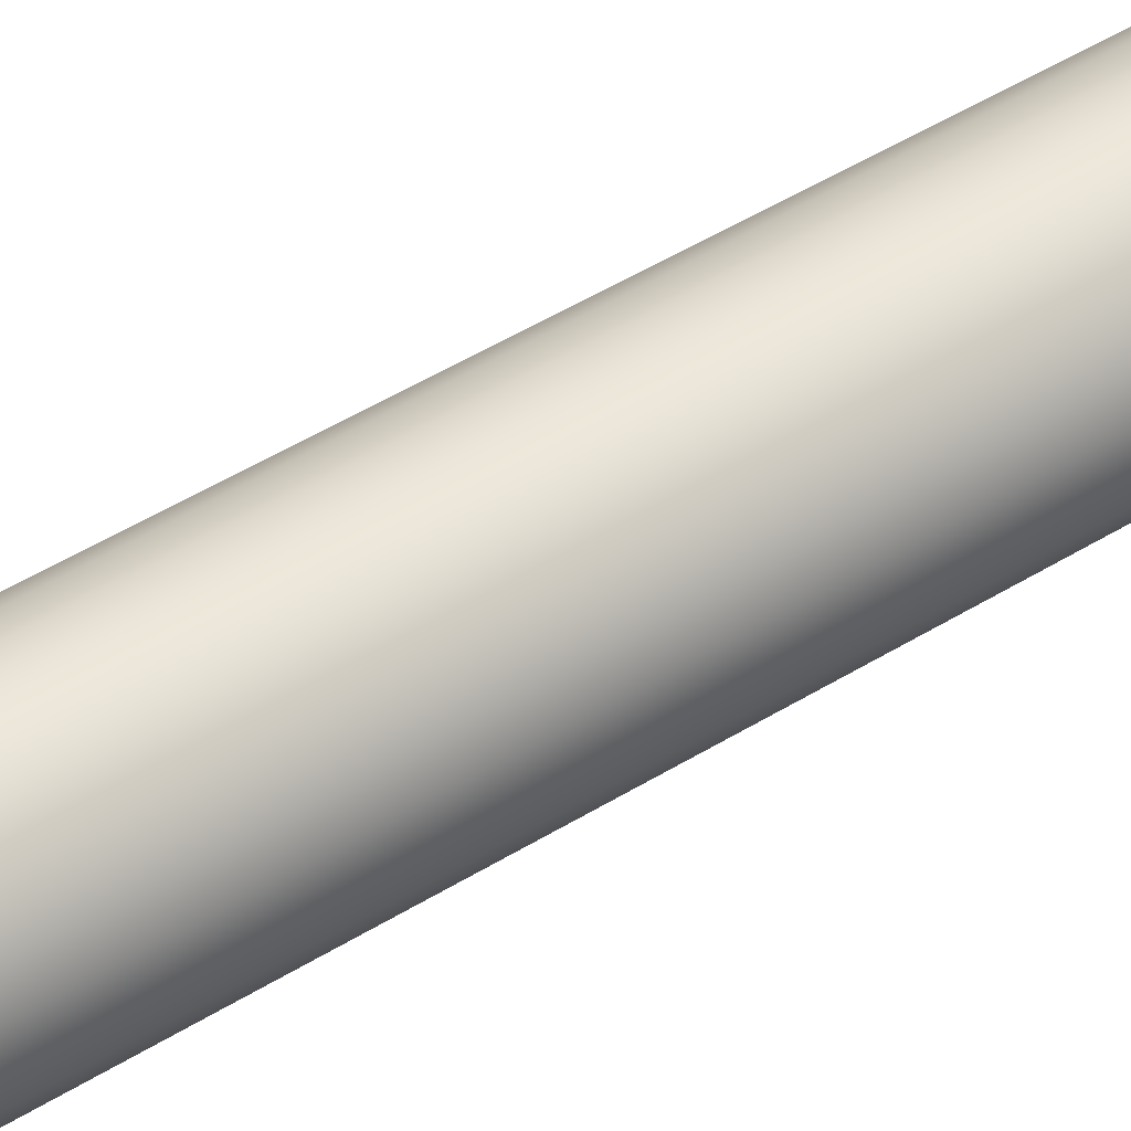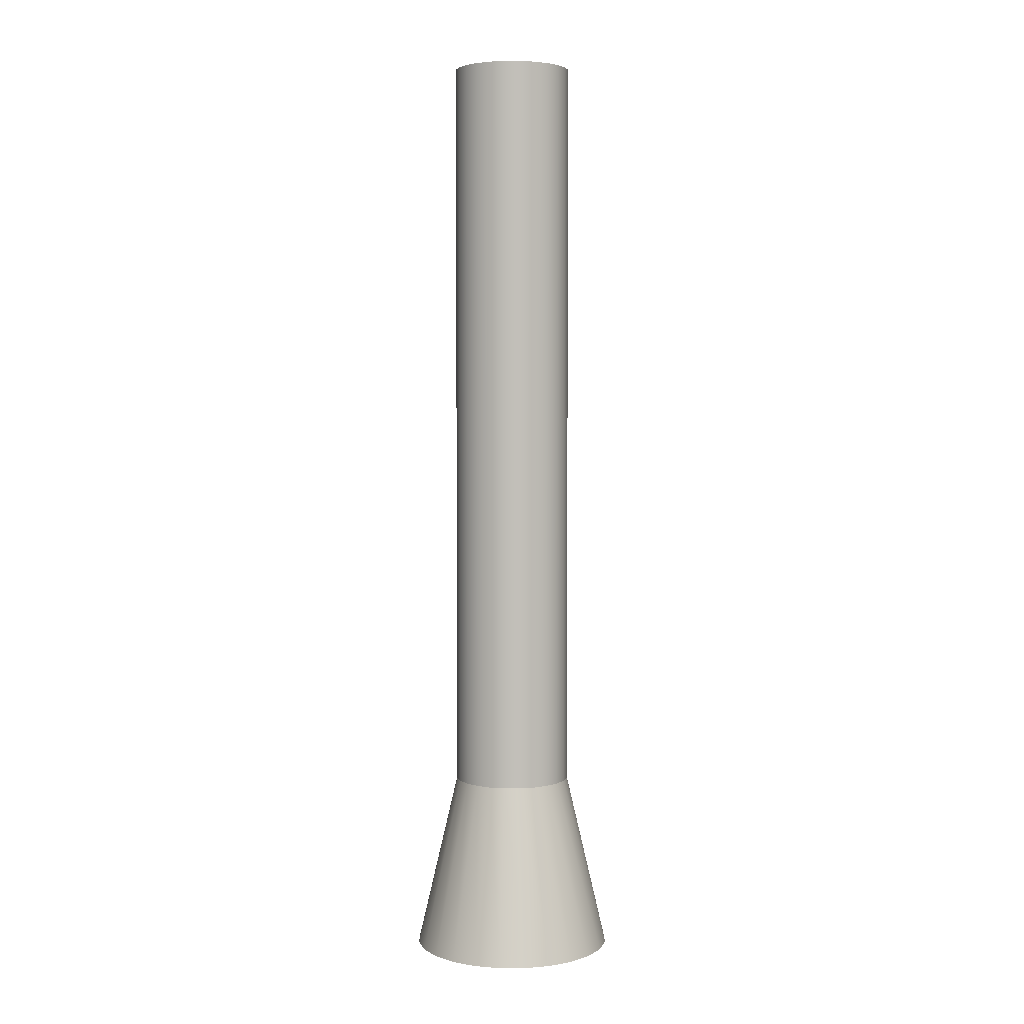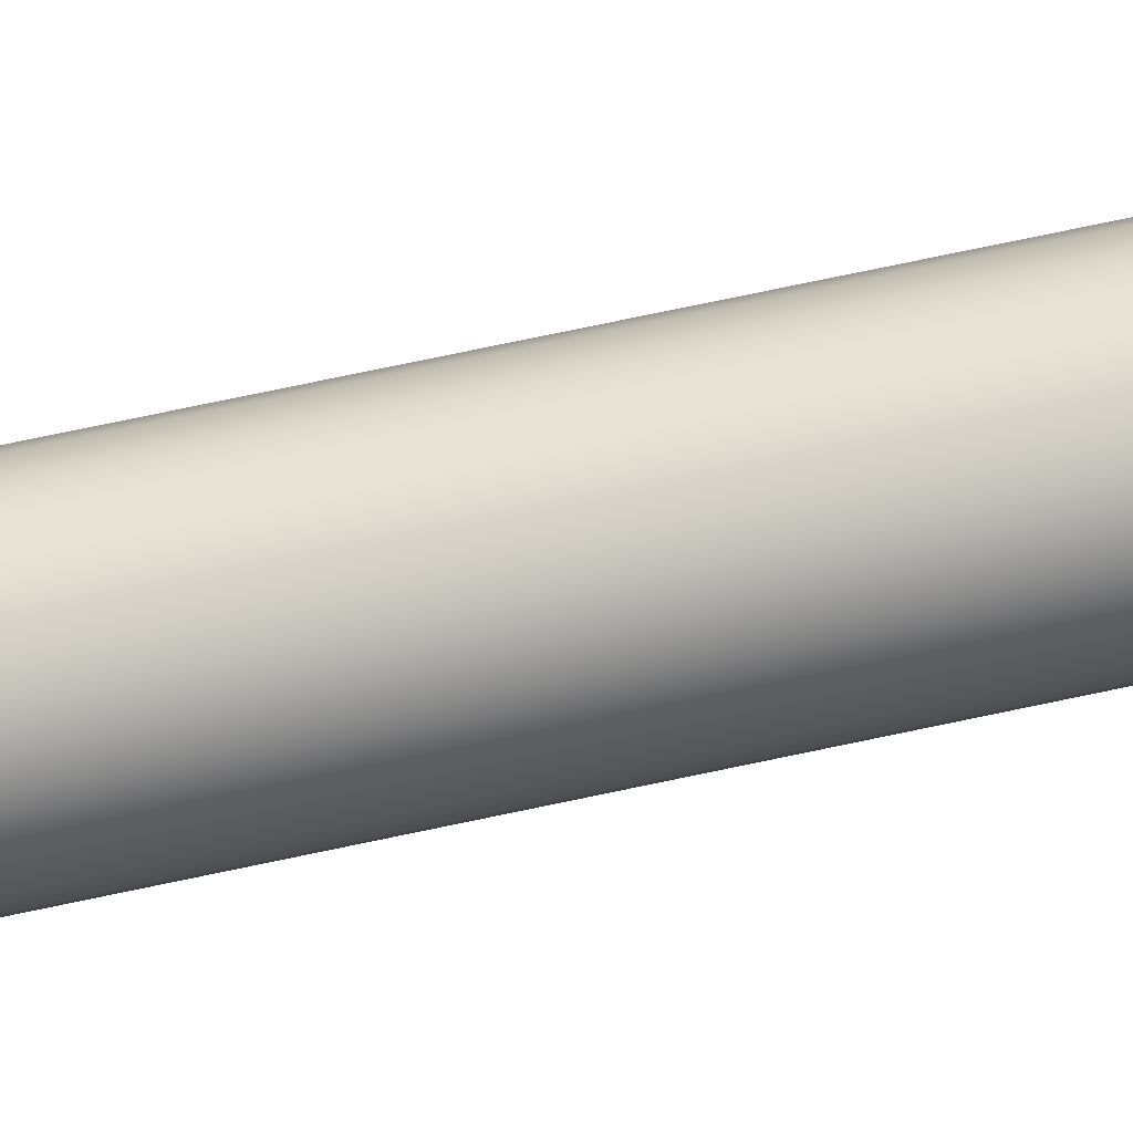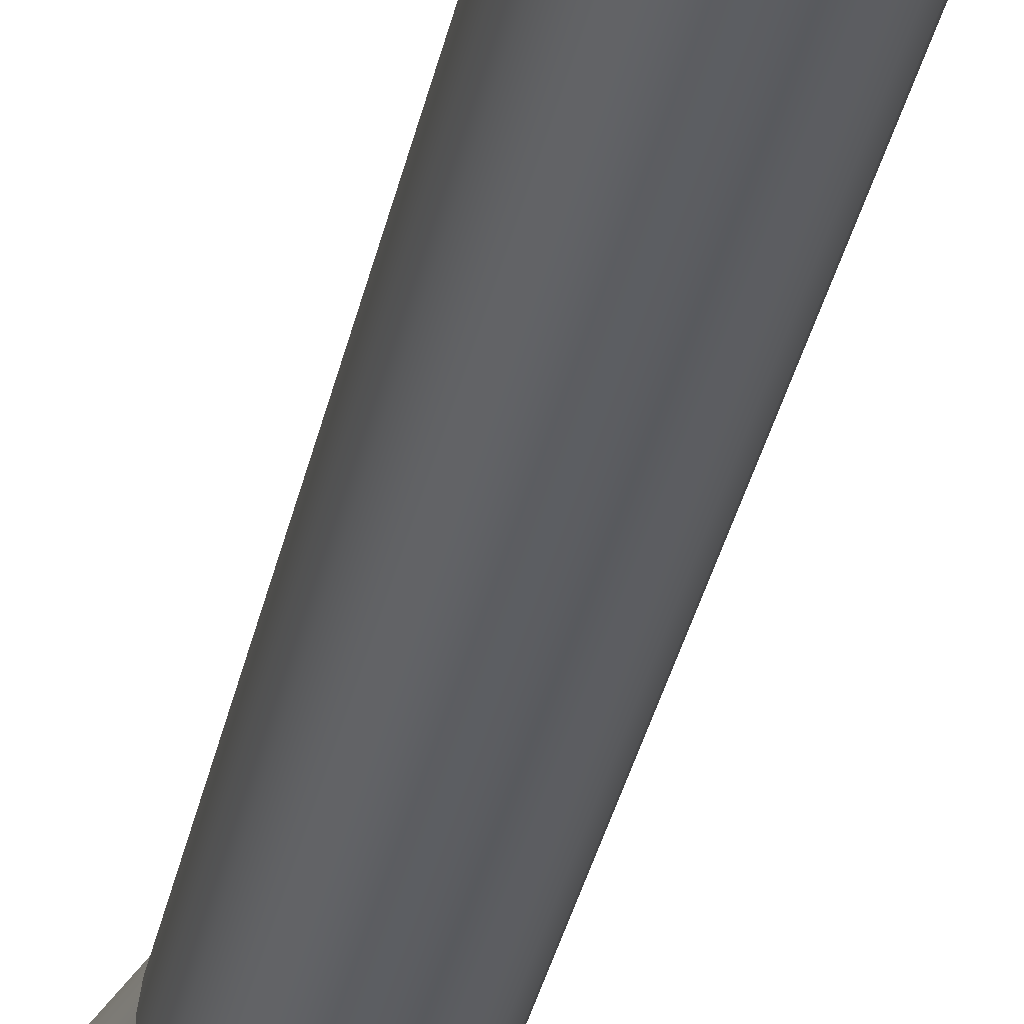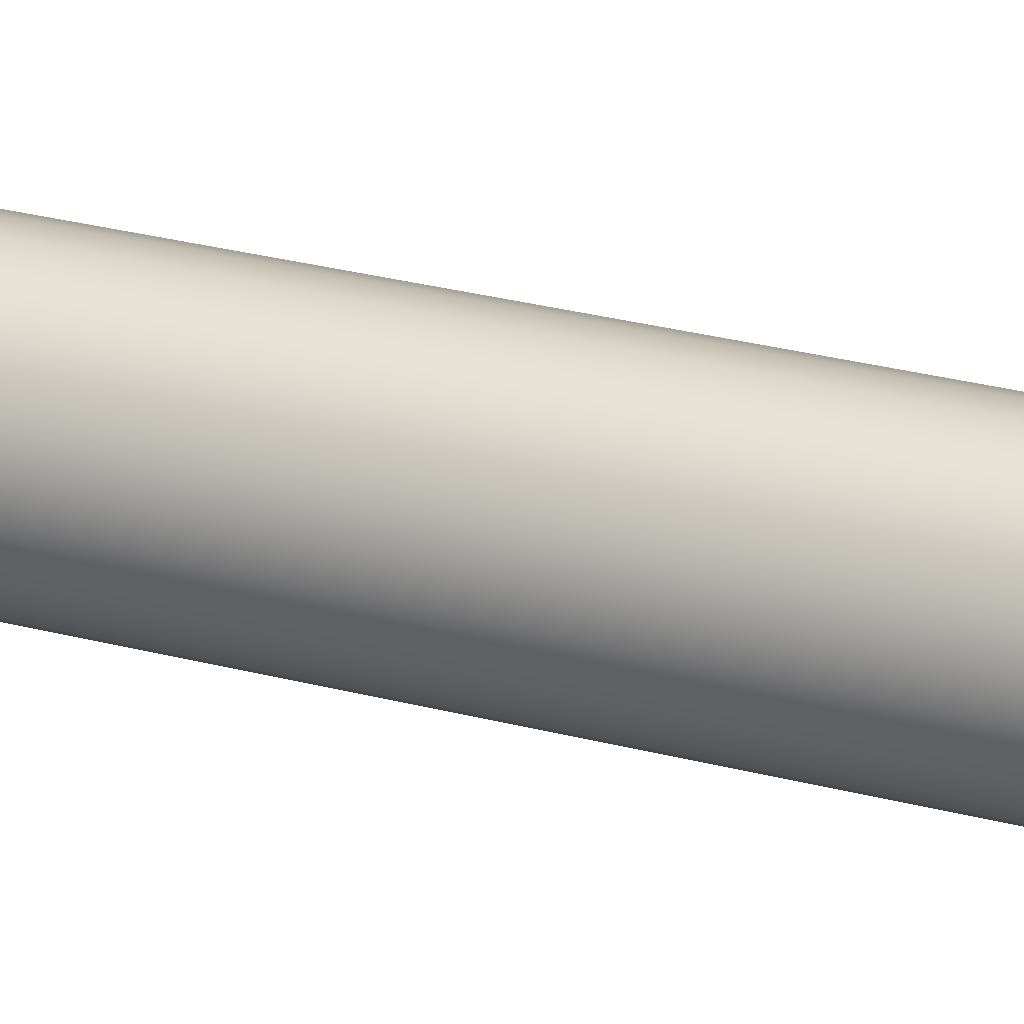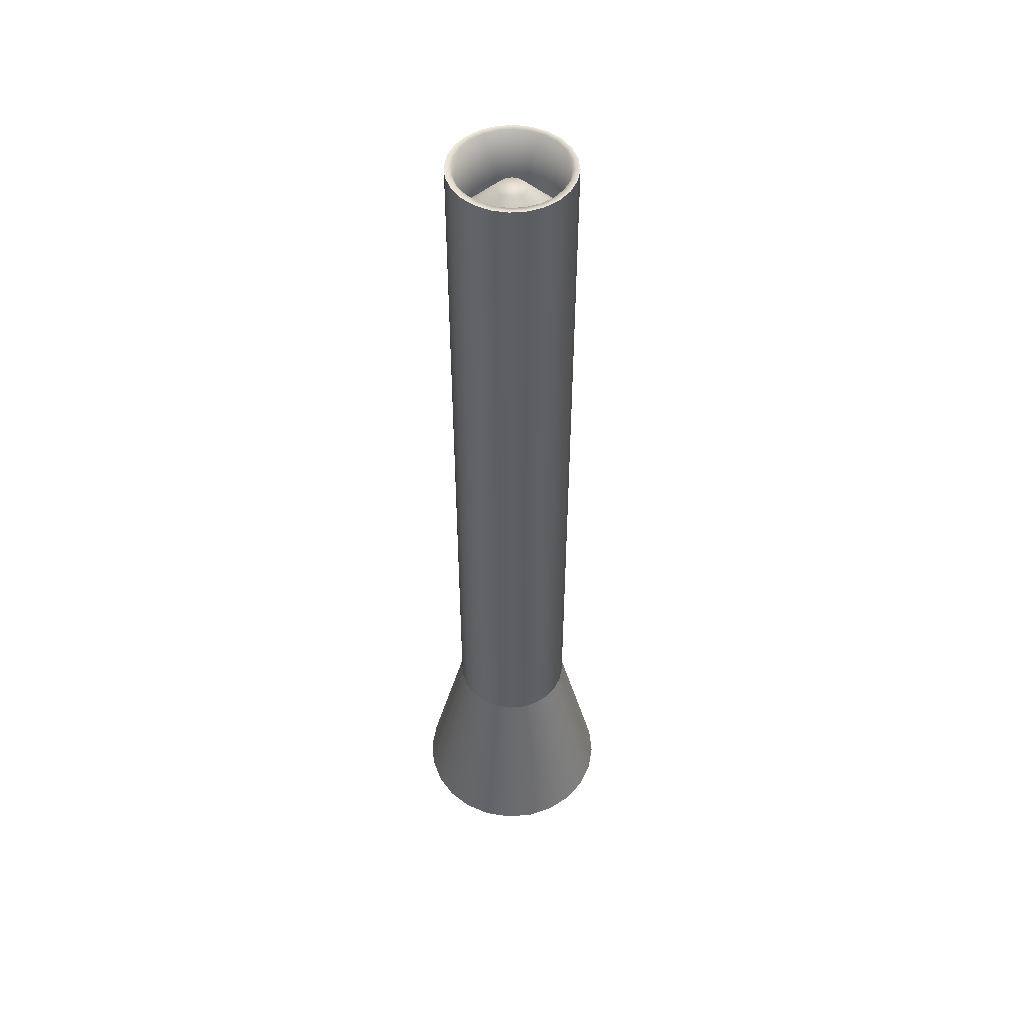
<metadata>
{"format":"obj","ext":"obj","renderer":"f3d","projection":"perspective","resolution":1024,"background":"white","views":[{"elev":46.5,"azim":-125.5,"up":"+Z"},{"elev":3.9,"azim":-112.6,"up":"+Y"},{"elev":76.4,"azim":-101.8,"up":"+Z"},{"elev":-36.9,"azim":167.6,"up":"+Z"},{"elev":29.9,"azim":110.8,"up":"+Z"},{"elev":50.0,"azim":122.5,"up":"+Y"}]}
</metadata>
<code>
o Cylinder1
v 0.3111 1.319 0.3111
v 0.22 1.319 0.3811
v 0.1139 1.319 0.425
v 2.411e-16 1.319 0.44
v -0.1139 1.319 0.425
v -0.22 1.319 0.3811
v -0.3111 1.319 0.3111
v -0.3811 1.319 0.22
v -0.425 1.319 0.1139
v -0.44 1.319 1.859e-16
v -0.425 1.319 -0.1139
v -0.3811 1.319 -0.22
v -0.3111 1.319 -0.3111
v -0.22 1.319 -0.3811
v -0.1139 1.319 -0.425
v -1.197e-16 1.319 -0.44
v 0.1139 1.319 -0.425
v 0.22 1.319 -0.3811
v 0.3111 1.319 -0.3111
v 0.3811 1.319 -0.22
v 0.425 1.319 -0.1139
v 0.44 1.319 -8.376e-18
v 0.425 1.319 0.1139
v 0.3811 1.319 0.22
v 0.5303 -0.0005011 0.5303
v 0.375 -0.0005011 0.6495
v 0.1941 -0.0005011 0.7244
v 2.689e-16 -0.0005011 0.75
v -0.1941 -0.0005011 0.7244
v -0.375 -0.0005011 0.6495
v -0.5303 -0.0005011 0.5303
v -0.6495 -0.0005011 0.375
v -0.7244 -0.0005011 0.1941
v -0.75 -0.0005011 2.137e-16
v -0.7244 -0.0005011 -0.1941
v -0.6495 -0.0005011 -0.375
v -0.5303 -0.0005011 -0.5303
v -0.375 -0.0005011 -0.6495
v -0.1941 -0.0005011 -0.7244
v -2.863e-16 -0.0005011 -0.75
v 0.1941 -0.0005011 -0.7244
v 0.375 -0.0005011 -0.6495
v 0.5303 -0.0005011 -0.5303
v 0.6495 -0.0005011 -0.375
v 0.7244 -0.0005011 -0.1941
v 0.75 -0.0005011 -8.376e-18
v 0.7244 -0.0005011 0.1941
v 0.6495 -0.0005011 0.375
v 0.5038 -0.0005011 0.5038
v 0.3563 -0.0005011 0.617
v 0.1844 -0.0005011 0.6882
v 3.244e-16 -0.0005011 0.7125
v -0.1844 -0.0005011 0.6882
v -0.3563 -0.0005011 0.617
v -0.5038 -0.0005011 0.5038
v -0.617 -0.0005011 0.3563
v -0.6882 -0.0005011 0.1844
v -0.7125 -0.0005011 2.692e-16
v -0.6882 -0.0005011 -0.1844
v -0.617 -0.0005011 -0.3563
v -0.5038 -0.0005011 -0.5038
v -0.3563 -0.0005011 -0.617
v -0.1844 -0.0005011 -0.6882
v -3.418e-16 -0.0005011 -0.7125
v 0.1844 -0.0005011 -0.6882
v 0.3563 -0.0005011 -0.617
v 0.5038 -0.0005011 -0.5038
v 0.617 -0.0005011 -0.3563
v 0.6882 -0.0005011 -0.1844
v 0.7125 -0.0005011 -6.389e-17
v 0.6882 -0.0005011 0.1844
v 0.617 -0.0005011 0.3563
v 0.2902 1.209 0.2902
v 0.2052 1.209 0.3554
v 0.1062 1.209 0.3964
v 1.578e-16 1.209 0.4104
v -0.1062 1.209 0.3964
v -0.2052 1.209 0.3554
v -0.2902 1.209 0.2902
v -0.3554 1.209 0.2052
v -0.3964 1.209 0.1062
v -0.4104 1.209 1.304e-16
v -0.3964 1.209 -0.1062
v -0.3554 1.209 -0.2052
v -0.2902 1.209 -0.2902
v -0.2052 1.209 -0.3554
v -0.1062 1.209 -0.3964
v -6.421e-17 1.209 -0.4104
v 0.1062 1.209 -0.3964
v 0.2052 1.209 -0.3554
v 0.2902 1.209 -0.2902
v 0.3554 1.209 -0.2052
v 0.3964 1.209 -0.1062
v 0.4104 1.209 2.414e-16
v 0.3964 1.209 0.1062
v 0.3554 1.209 0.2052
v 0.22 6.879 0.3811
v 0.3111 6.879 0.3111
v 0.3811 6.879 0.22
v 0.425 6.879 0.1139
v 0.44 6.879 1.026e-16
v 0.425 6.879 -0.1139
v 0.3811 6.879 -0.22
v 0.3111 6.879 -0.3111
v 0.22 6.879 -0.3811
v 0.1139 6.879 -0.425
v -2.307e-16 6.879 -0.44
v -0.1139 6.879 -0.425
v -0.22 6.879 -0.3811
v -0.3111 6.879 -0.3111
v -0.3811 6.879 -0.22
v -0.425 6.879 -0.1139
v -0.44 6.879 2.969e-16
v -0.425 6.879 0.1139
v -0.3811 6.879 0.22
v -0.3111 6.879 0.3111
v -0.22 6.879 0.3811
v -0.1139 6.879 0.425
v 1.301e-16 6.879 0.44
v 0.1139 6.879 0.425
v 0.198 6.879 0.3429
v 0.28 6.879 0.28
v 0.3429 6.879 0.198
v 0.3825 6.879 0.1025
v 0.396 6.879 1.304e-16
v 0.3825 6.879 -0.1025
v 0.3429 6.879 -0.198
v 0.28 6.879 -0.28
v 0.198 6.879 -0.3429
v 0.1025 6.879 -0.3825
v -2.03e-16 6.879 -0.396
v -0.1025 6.879 -0.3825
v -0.198 6.879 -0.3429
v -0.28 6.879 -0.28
v -0.3429 6.879 -0.198
v -0.3825 6.879 -0.1025
v -0.396 6.879 2.969e-16
v -0.3825 6.879 0.1025
v -0.3429 6.879 0.198
v -0.28 6.879 0.28
v -0.198 6.879 0.3429
v -0.1025 6.879 0.3825
v 1.023e-16 6.879 0.396
v 0.1025 6.879 0.3825
v 0.198 6.393 0.3429
v 0.28 6.393 0.28
v 0.3429 6.393 0.198
v 0.3825 6.393 0.1025
v 0.396 6.393 4.912e-16
v 0.3825 6.393 -0.1025
v 0.3429 6.393 -0.198
v 0.28 6.393 -0.28
v 0.198 6.393 -0.3429
v 0.1025 6.393 -0.3825
v -5.638e-16 6.393 -0.396
v -0.1025 6.393 -0.3825
v -0.198 6.393 -0.3429
v -0.28 6.393 -0.28
v -0.3429 6.393 -0.198
v -0.3825 6.393 -0.1025
v -0.396 6.393 6.3e-16
v -0.3825 6.393 0.1025
v -0.3429 6.393 0.198
v -0.28 6.393 0.28
v -0.198 6.393 0.3429
v -0.1025 6.393 0.3825
v -2.585e-16 6.393 0.396
v 0.1025 6.393 0.3825
v 0.05122 6.717 0.08871
v 0.07243 6.717 0.07243
v 0.08871 6.717 0.05122
v 0.09894 6.717 0.02651
v 0.1024 6.717 8.953e-16
v 0.09894 6.717 -0.02651
v 0.08871 6.717 -0.05122
v 0.07243 6.717 -0.07243
v 0.05122 6.717 -0.08871
v 0.02651 6.717 -0.09894
v -6.413e-16 6.717 -0.1024
v -0.02651 6.717 -0.09894
v -0.05122 6.717 -0.08871
v -0.07243 6.717 -0.07243
v -0.08871 6.717 -0.05122
v -0.09894 6.717 -0.02651
v -0.1024 6.717 8.023e-16
v -0.09894 6.717 0.02651
v -0.08871 6.717 0.05122
v -0.07243 6.717 0.07243
v -0.05122 6.717 0.08871
v -0.02651 6.717 0.09894
v -6.075e-16 6.717 0.1024
v 0.02651 6.717 0.09894
v 0.2461 1.209 0.2461
v 0.174 1.209 0.3014
v 0.09007 1.209 0.3362
v 1.301e-16 1.209 0.348
v -0.09007 1.209 0.3362
v -0.174 1.209 0.3014
v -0.2461 1.209 0.2461
v -0.3014 1.209 0.174
v -0.3362 1.209 0.09007
v -0.348 1.209 1.304e-16
v -0.3362 1.209 -0.09007
v -0.3014 1.209 -0.174
v -0.2461 1.209 -0.2461
v -0.174 1.209 -0.3014
v -0.09007 1.209 -0.3362
v -8.697e-18 1.209 -0.348
v 0.09007 1.209 -0.3362
v 0.174 1.209 -0.3014
v 0.2461 1.209 -0.2461
v 0.3014 1.209 -0.174
v 0.3362 1.209 -0.09007
v 0.348 1.209 3.247e-16
v 0.3362 1.209 0.09007
v 0.3014 1.209 0.174
v 0.1211 1.67 0.1211
v 0.08561 1.67 0.1483
v 0.04432 1.67 0.1654
v -1.058e-16 1.67 0.1712
v -0.04432 1.67 0.1654
v -0.08561 1.67 0.1483
v -0.1211 1.67 0.1211
v -0.1483 1.67 0.08561
v -0.1654 1.67 0.04432
v -0.1712 1.67 3.247e-16
v -0.1654 1.67 -0.04432
v -0.1483 1.67 -0.08561
v -0.1211 1.67 -0.1211
v -0.08561 1.67 -0.1483
v -0.04432 1.67 -0.1654
v -1.614e-16 1.67 -0.1712
v 0.04432 1.67 -0.1654
v 0.08561 1.67 -0.1483
v 0.1211 1.67 -0.1211
v 0.1483 1.67 -0.08561
v 0.1654 1.67 -0.04432
v 0.1712 1.67 4.08e-16
v 0.1654 1.67 0.04432
v 0.1483 1.67 0.08561
g Cylinder1_Cylinder1_auv
f 1 98 97 2
f 2 97 120 3
f 3 120 119 4
f 4 119 118 5
f 5 118 117 6
f 6 117 116 7
f 7 116 115 8
f 8 115 114 9
f 9 114 113 10
f 10 113 112 11
f 11 112 111 12
f 12 111 110 13
f 13 110 109 14
f 14 109 108 15
f 15 108 107 16
f 16 107 106 17
f 17 106 105 18
f 18 105 104 19
f 19 104 103 20
f 20 103 102 21
f 21 102 101 22
f 22 101 100 23
f 23 100 99 24
f 24 99 98 1
f 145 169 192 168
f 146 170 169 145
f 147 171 170 146
f 148 172 171 147
f 149 173 172 148
f 150 174 173 149
f 151 175 174 150
f 152 176 175 151
f 153 177 176 152
f 154 178 177 153
f 155 179 178 154
f 156 180 179 155
f 157 181 180 156
f 158 182 181 157
f 159 183 182 158
f 160 184 183 159
f 161 185 184 160
f 162 186 185 161
f 163 187 186 162
f 164 188 187 163
f 165 189 188 164
f 166 190 189 165
f 167 191 190 166
f 168 192 191 167
f 170 171 172 173 174 175 176 177 178 179 180 181 182 183 184 185 186 187 188 189 190 191 192 169
f 218 219 220 221 222 223 224 225 226 227 228 229 230 231 232 233 234 235 236 237 238 239 240 217
f 25 49 72 48
f 26 50 49 25
f 27 51 50 26
f 28 52 51 27
f 29 53 52 28
f 30 54 53 29
f 31 55 54 30
f 32 56 55 31
f 33 57 56 32
f 34 58 57 33
f 35 59 58 34
f 36 60 59 35
f 37 61 60 36
f 38 62 61 37
f 39 63 62 38
f 40 64 63 39
f 41 65 64 40
f 42 66 65 41
f 43 67 66 42
f 44 68 67 43
f 45 69 68 44
f 46 70 69 45
f 47 71 70 46
f 48 72 71 47
f 49 73 96 72
f 50 74 73 49
f 51 75 74 50
f 52 76 75 51
f 53 77 76 52
f 54 78 77 53
f 55 79 78 54
f 56 80 79 55
f 57 81 80 56
f 58 82 81 57
f 59 83 82 58
f 60 84 83 59
f 61 85 84 60
f 62 86 85 61
f 63 87 86 62
f 64 88 87 63
f 65 89 88 64
f 66 90 89 65
f 67 91 90 66
f 68 92 91 67
f 69 93 92 68
f 70 94 93 69
f 71 95 94 70
f 72 96 95 71
f 73 193 216 96
f 74 194 193 73
f 75 195 194 74
f 76 196 195 75
f 77 197 196 76
f 78 198 197 77
f 79 199 198 78
f 80 200 199 79
f 81 201 200 80
f 82 202 201 81
f 83 203 202 82
f 84 204 203 83
f 85 205 204 84
f 86 206 205 85
f 87 207 206 86
f 88 208 207 87
f 89 209 208 88
f 90 210 209 89
f 91 211 210 90
f 92 212 211 91
f 93 213 212 92
f 94 214 213 93
f 95 215 214 94
f 96 216 215 95
f 97 121 144 120
f 98 122 121 97
f 99 123 122 98
f 100 124 123 99
f 101 125 124 100
f 102 126 125 101
f 103 127 126 102
f 104 128 127 103
f 105 129 128 104
f 106 130 129 105
f 107 131 130 106
f 108 132 131 107
f 109 133 132 108
f 110 134 133 109
f 111 135 134 110
f 112 136 135 111
f 113 137 136 112
f 114 138 137 113
f 115 139 138 114
f 116 140 139 115
f 117 141 140 116
f 118 142 141 117
f 119 143 142 118
f 120 144 143 119
f 121 145 168 144
f 122 146 145 121
f 123 147 146 122
f 124 148 147 123
f 125 149 148 124
f 126 150 149 125
f 127 151 150 126
f 128 152 151 127
f 129 153 152 128
f 130 154 153 129
f 131 155 154 130
f 132 156 155 131
f 133 157 156 132
f 134 158 157 133
f 135 159 158 134
f 136 160 159 135
f 137 161 160 136
f 138 162 161 137
f 139 163 162 138
f 140 164 163 139
f 141 165 164 140
f 142 166 165 141
f 143 167 166 142
f 144 168 167 143
f 193 217 240 216
f 194 218 217 193
f 195 219 218 194
f 196 220 219 195
f 197 221 220 196
f 198 222 221 197
f 199 223 222 198
f 200 224 223 199
f 201 225 224 200
f 202 226 225 201
f 203 227 226 202
f 204 228 227 203
f 205 229 228 204
f 206 230 229 205
f 207 231 230 206
f 208 232 231 207
f 209 233 232 208
f 210 234 233 209
f 211 235 234 210
f 212 236 235 211
f 213 237 236 212
f 214 238 237 213
f 215 239 238 214
f 216 240 239 215
f 1 25 48 24
f 2 26 25 1
f 3 27 26 2
f 4 28 27 3
f 5 29 28 4
f 6 30 29 5
f 7 31 30 6
f 8 32 31 7
f 9 33 32 8
f 10 34 33 9
f 11 35 34 10
f 12 36 35 11
f 13 37 36 12
f 14 38 37 13
f 15 39 38 14
f 16 40 39 15
f 17 41 40 16
f 18 42 41 17
f 19 43 42 18
f 20 44 43 19
f 21 45 44 20
f 22 46 45 21
f 23 47 46 22
f 24 48 47 23

</code>
